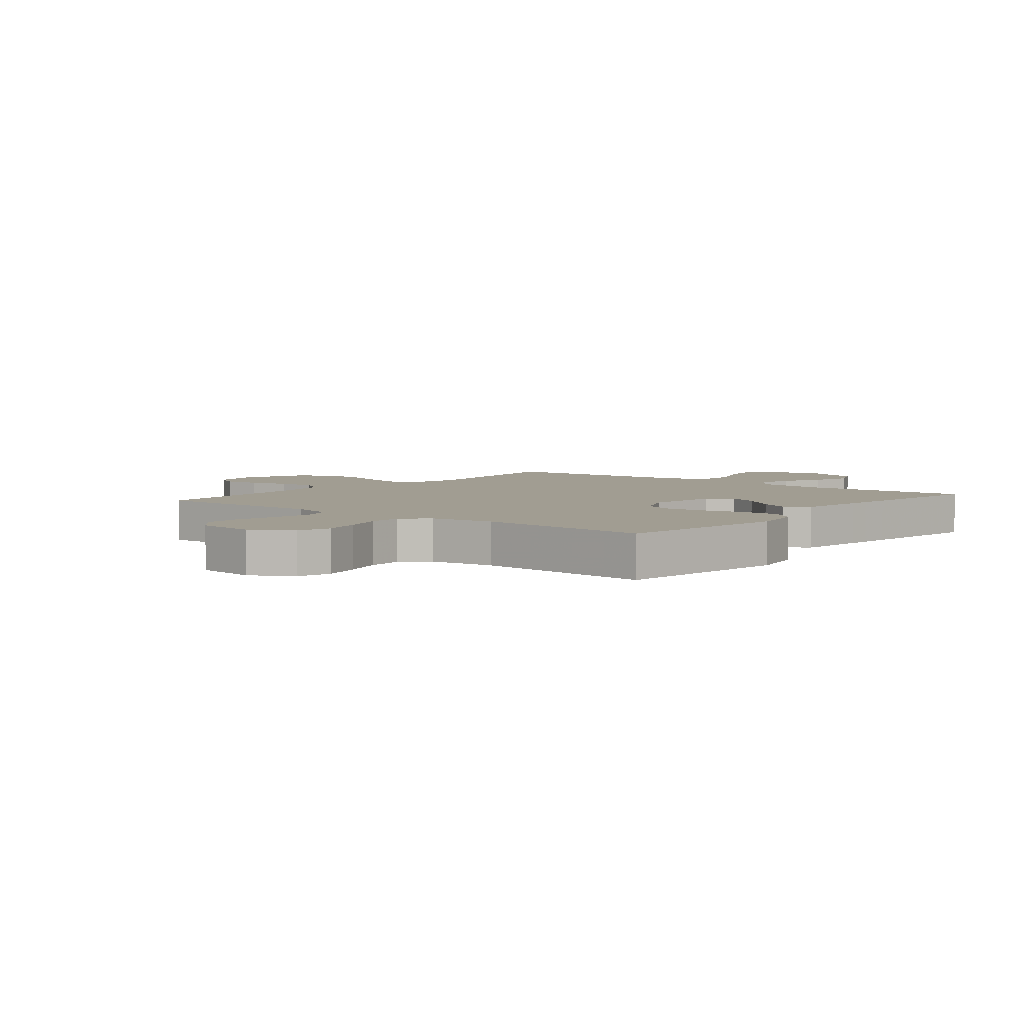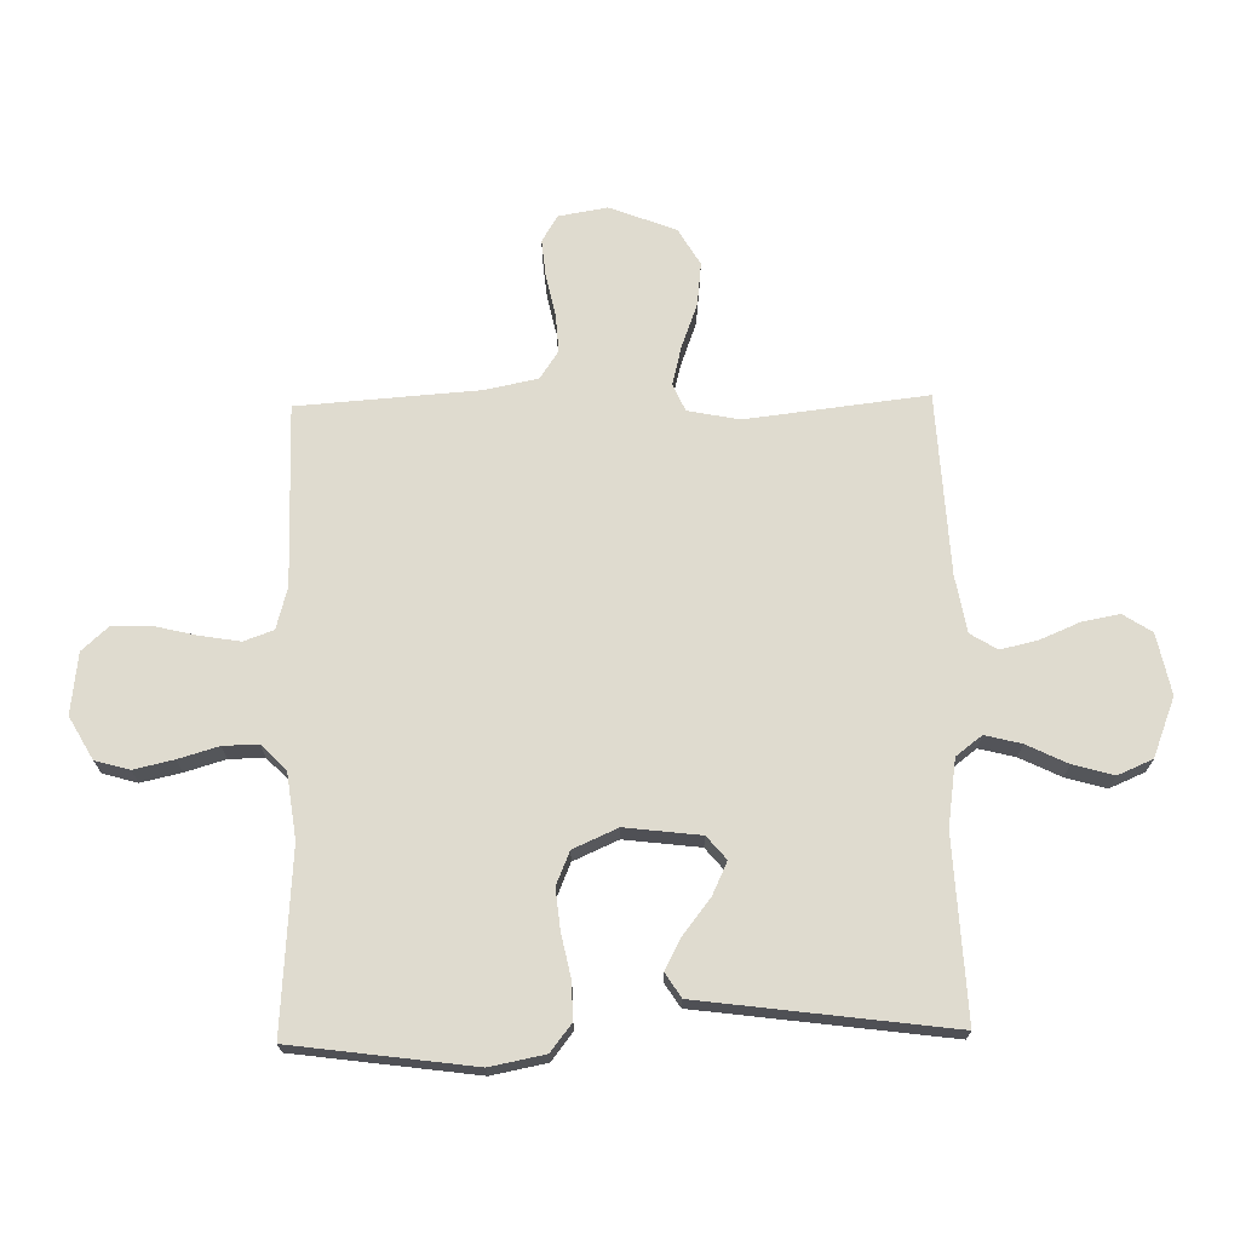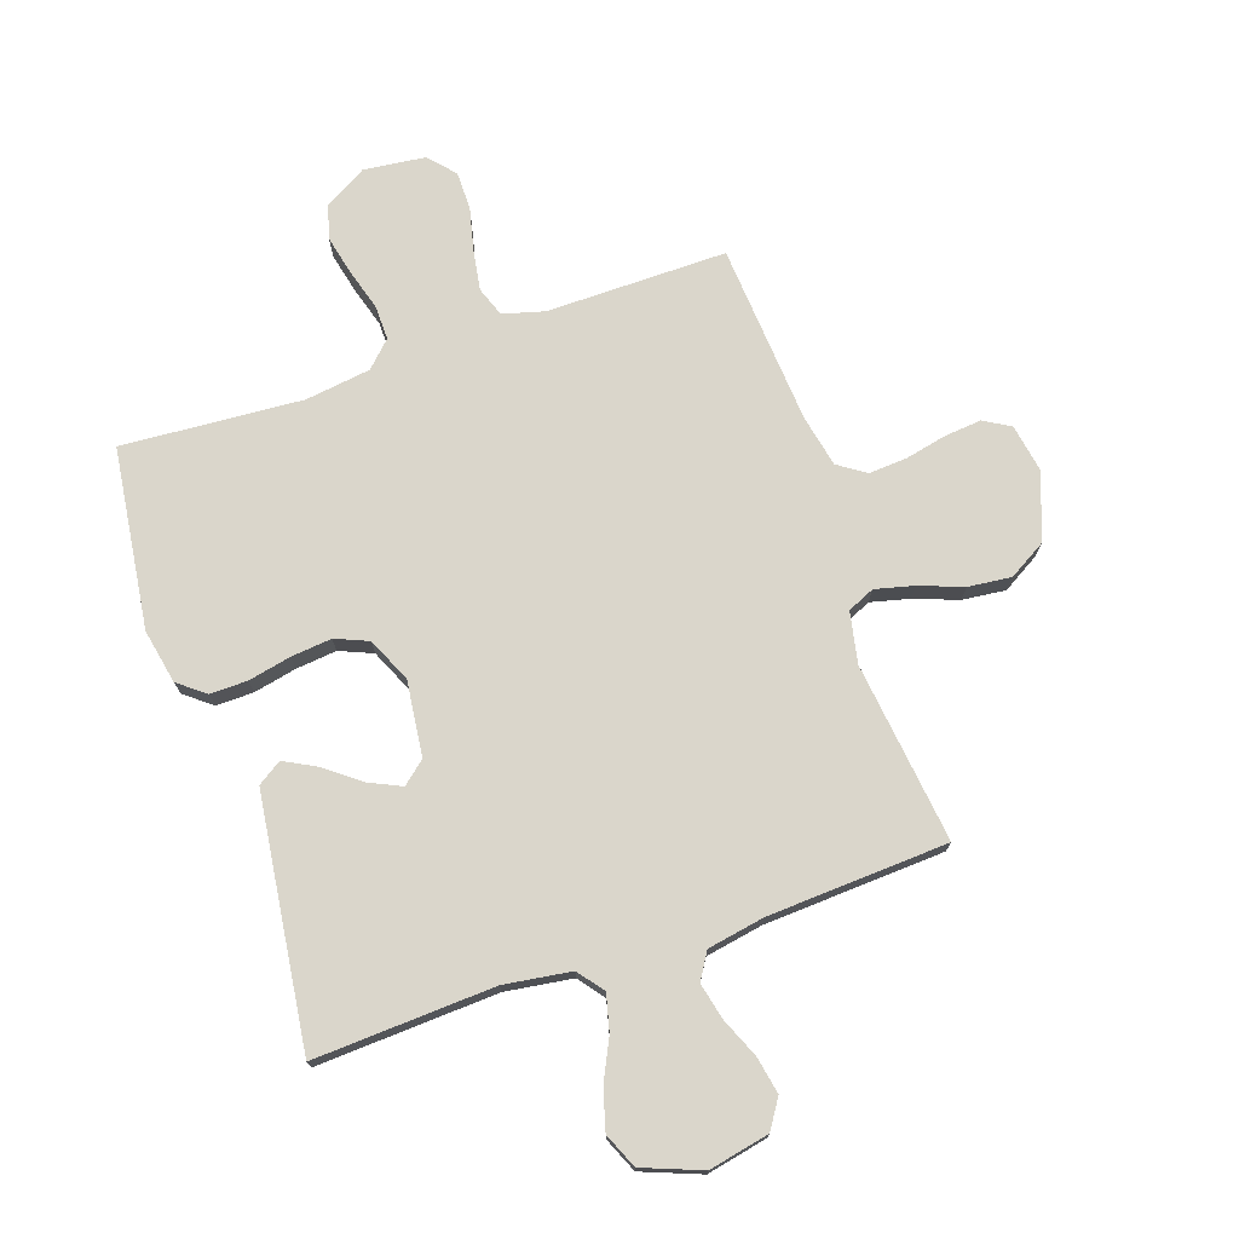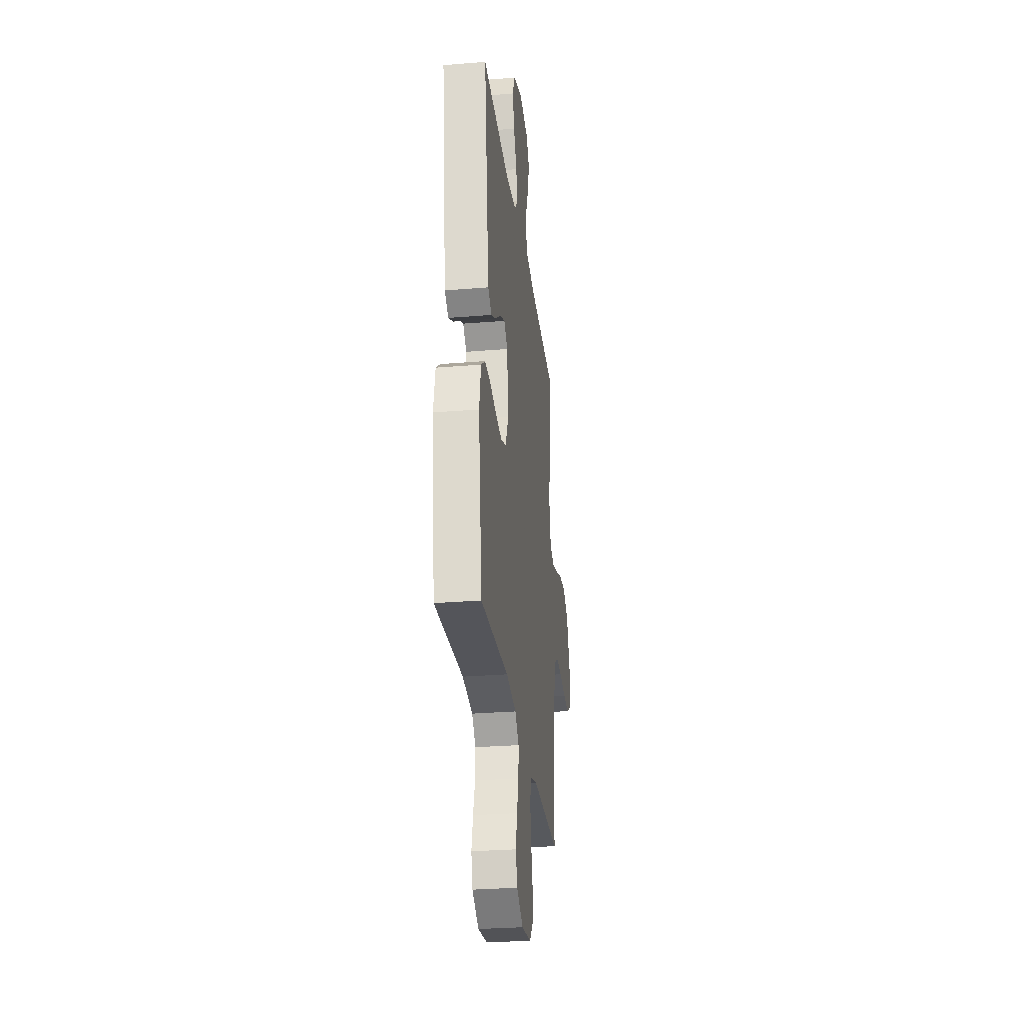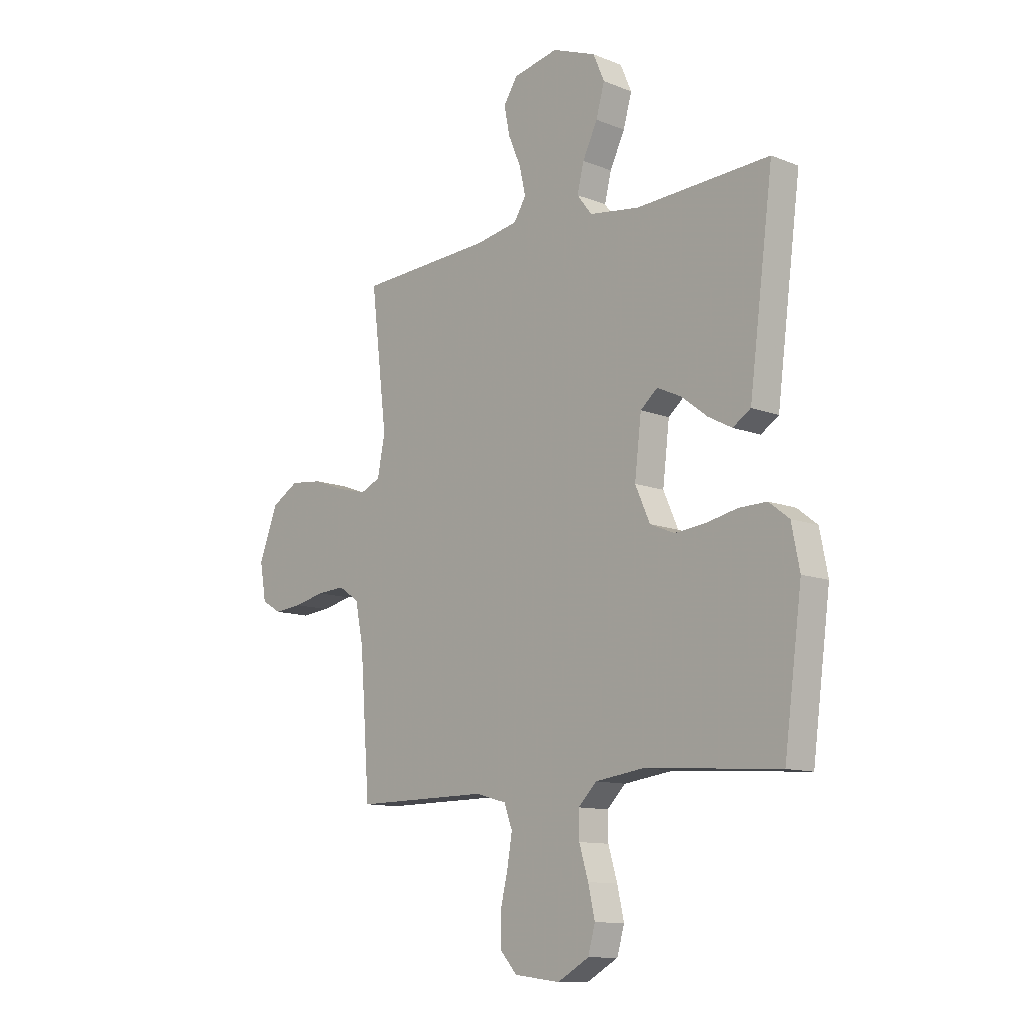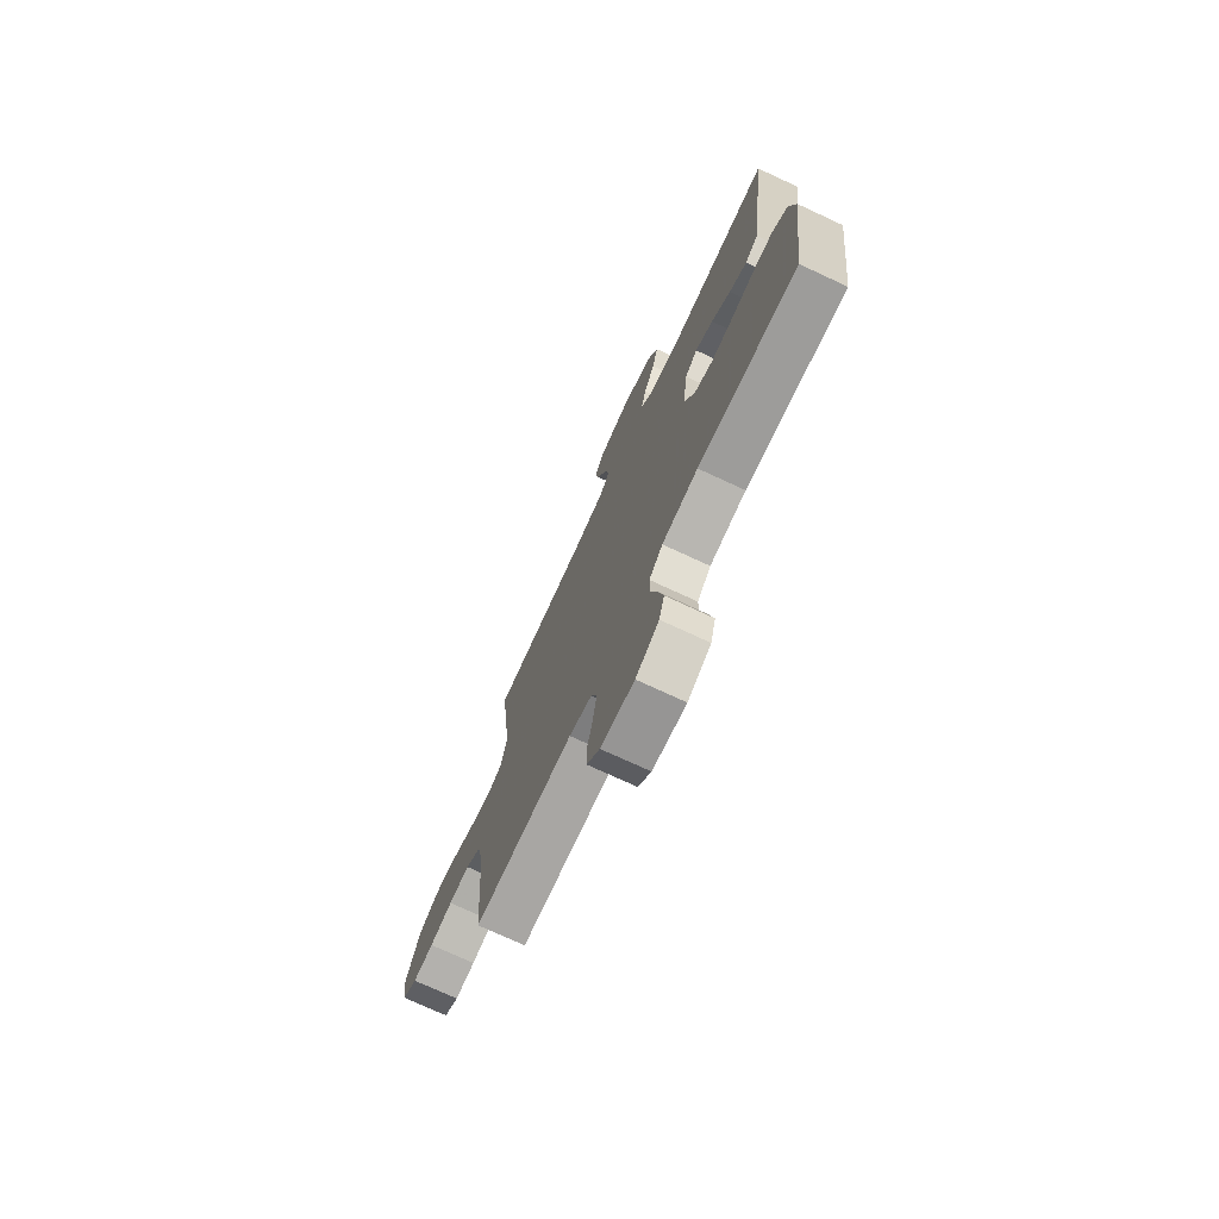
<metadata>
{"format":"obj","ext":"obj","renderer":"f3d","projection":"perspective","resolution":1024,"background":"white","views":[{"elev":4.8,"azim":-141.0,"up":"+Y"},{"elev":70.5,"azim":-91.1,"up":"+Y"},{"elev":73.9,"azim":-18.9,"up":"+Y"},{"elev":-29.0,"azim":-83.0,"up":"+Z"},{"elev":-11.5,"azim":-133.7,"up":"+Z"},{"elev":-74.0,"azim":-114.9,"up":"+Z"}]}
</metadata>
<code>
v -0.5 0.07 0.5
v -0.2 0.07 0.485
v -0.089 0.07 0.501
v -0.056 0.07 0.544
v -0.071 0.07 0.604
v -0.104 0.07 0.672
v -0.123 0.07 0.739
v -0.098 0.07 0.797
v 0 0.07 0.835
v 0.101 0.07 0.814
v 0.132 0.07 0.766
v 0.12 0.07 0.704
v 0.092 0.07 0.638
v 0.078 0.07 0.577
v 0.105 0.07 0.533
v 0.2 0.07 0.516
v 0.5 0.07 0.5
v 0.464 0.07 0.2
v 0.481 0.07 0.115
v 0.526 0.07 0.095
v 0.59 0.07 0.111
v 0.663 0.07 0.138
v 0.735 0.07 0.146
v 0.796 0.07 0.11
v 0.838 0.07 0
v 0.824 0.07 -0.081
v 0.78 0.07 -0.107
v 0.718 0.07 -0.101
v 0.649 0.07 -0.086
v 0.586 0.07 -0.082
v 0.54 0.07 -0.113
v 0.522 0.07 -0.2
v 0.5 0.07 -0.5
v 0.2 0.07 -0.498
v 0.131 0.07 -0.517
v 0.113 0.07 -0.566
v 0.124 0.07 -0.633
v 0.141 0.07 -0.704
v 0.141 0.07 -0.768
v 0.102 0.07 -0.811
v 0 0.07 -0.823
v -0.07 0.07 -0.783
v -0.086 0.07 -0.726
v -0.071 0.07 -0.66
v -0.051 0.07 -0.593
v -0.05 0.07 -0.535
v -0.091 0.07 -0.494
v -0.2 0.07 -0.479
v -0.5 0.07 -0.5
v -0.54 0.07 -0.2
v -0.522 0.07 -0.109
v -0.477 0.07 -0.074
v -0.415 0.07 -0.075
v -0.344 0.07 -0.09
v -0.276 0.07 -0.097
v -0.221 0.07 -0.074
v -0.188 0.07 0
v -0.203 0.07 0.125
v -0.241 0.07 0.157
v -0.295 0.07 0.132
v -0.353 0.07 0.087
v -0.406 0.07 0.059
v -0.446 0.07 0.085
v -0.461 0.07 0.2
v -0.5 0 0.5
v -0.2 0 0.485
v -0.089 0 0.501
v -0.056 0 0.544
v -0.071 0 0.604
v -0.104 0 0.672
v -0.123 0 0.739
v -0.098 0 0.797
v 0 0 0.835
v 0.101 0 0.814
v 0.132 0 0.766
v 0.12 0 0.704
v 0.092 0 0.638
v 0.078 0 0.577
v 0.105 0 0.533
v 0.2 0 0.516
v 0.5 0 0.5
v 0.464 0 0.2
v 0.481 0 0.115
v 0.526 0 0.095
v 0.59 0 0.111
v 0.663 0 0.138
v 0.735 0 0.146
v 0.796 0 0.11
v 0.838 0 0
v 0.824 0 -0.081
v 0.78 0 -0.107
v 0.718 0 -0.101
v 0.649 0 -0.086
v 0.586 0 -0.082
v 0.54 0 -0.113
v 0.522 0 -0.2
v 0.5 0 -0.5
v 0.2 0 -0.498
v 0.131 0 -0.517
v 0.113 0 -0.566
v 0.124 0 -0.633
v 0.141 0 -0.704
v 0.141 0 -0.768
v 0.102 0 -0.811
v 0 0 -0.823
v -0.07 0 -0.783
v -0.086 0 -0.726
v -0.071 0 -0.66
v -0.051 0 -0.593
v -0.05 0 -0.535
v -0.091 0 -0.494
v -0.2 0 -0.479
v -0.5 0 -0.5
v -0.54 0 -0.2
v -0.522 0 -0.109
v -0.477 0 -0.074
v -0.415 0 -0.075
v -0.344 0 -0.09
v -0.276 0 -0.097
v -0.221 0 -0.074
v -0.188 0 0
v -0.203 0 0.125
v -0.241 0 0.157
v -0.295 0 0.132
v -0.353 0 0.087
v -0.406 0 0.059
v -0.446 0 0.085
v -0.461 0 0.2
f 64 1 2
f 63 64 2
f 62 63 2
f 61 62 2
f 60 61 2
f 59 60 2 3
f 58 59 3 4
f 57 58 4
f 52 53 54
f 51 52 54
f 50 51 54
f 49 50 54
f 48 49 54
f 47 48 54 55
f 46 47 55 56
f 43 44 45
f 42 43 45
f 41 42 45
f 40 41 45
f 39 40 45
f 38 39 45
f 37 38 45
f 36 37 45 46
f 46 56 57
f 36 46 57
f 35 36 57
f 32 33 34
f 35 57 4
f 34 35 4
f 32 34 4
f 31 32 4
f 27 28 29
f 26 27 29
f 25 26 29
f 24 25 29
f 23 24 29
f 22 23 29
f 21 22 29
f 20 21 29 30
f 16 17 18
f 15 16 18 19
f 11 12 13
f 10 11 13
f 9 10 13
f 8 9 13
f 7 8 13
f 6 7 13
f 5 6 13
f 5 13 14
f 4 5 14 15
f 19 20 30 31
f 4 15 19 31
f 66 65 128
f 66 128 127
f 66 127 126
f 66 126 125
f 66 125 124
f 67 66 124 123
f 68 67 123 122
f 68 122 121
f 118 117 116
f 118 116 115
f 118 115 114
f 118 114 113
f 118 113 112
f 119 118 112 111
f 120 119 111 110
f 109 108 107
f 109 107 106
f 109 106 105
f 109 105 104
f 109 104 103
f 109 103 102
f 109 102 101
f 110 109 101 100
f 121 120 110
f 121 110 100
f 121 100 99
f 98 97 96
f 68 121 99
f 68 99 98
f 68 98 96
f 68 96 95
f 93 92 91
f 93 91 90
f 93 90 89
f 93 89 88
f 93 88 87
f 93 87 86
f 93 86 85
f 94 93 85 84
f 82 81 80
f 83 82 80 79
f 77 76 75
f 77 75 74
f 77 74 73
f 77 73 72
f 77 72 71
f 77 71 70
f 77 70 69
f 78 77 69
f 79 78 69 68
f 95 94 84 83
f 95 83 79 68
f 1 65 66 2
f 2 66 67 3
f 3 67 68 4
f 4 68 69 5
f 5 69 70 6
f 6 70 71 7
f 7 71 72 8
f 8 72 73 9
f 9 73 74 10
f 10 74 75 11
f 11 75 76 12
f 12 76 77 13
f 13 77 78 14
f 14 78 79 15
f 15 79 80 16
f 16 80 81 17
f 17 81 82 18
f 18 82 83 19
f 19 83 84 20
f 20 84 85 21
f 21 85 86 22
f 22 86 87 23
f 23 87 88 24
f 24 88 89 25
f 25 89 90 26
f 26 90 91 27
f 27 91 92 28
f 28 92 93 29
f 29 93 94 30
f 30 94 95 31
f 31 95 96 32
f 32 96 97 33
f 33 97 98 34
f 34 98 99 35
f 35 99 100 36
f 36 100 101 37
f 37 101 102 38
f 38 102 103 39
f 39 103 104 40
f 40 104 105 41
f 41 105 106 42
f 42 106 107 43
f 43 107 108 44
f 44 108 109 45
f 45 109 110 46
f 46 110 111 47
f 47 111 112 48
f 48 112 113 49
f 49 113 114 50
f 50 114 115 51
f 51 115 116 52
f 52 116 117 53
f 53 117 118 54
f 54 118 119 55
f 55 119 120 56
f 56 120 121 57
f 57 121 122 58
f 58 122 123 59
f 59 123 124 60
f 60 124 125 61
f 61 125 126 62
f 62 126 127 63
f 63 127 128 64
f 64 128 65 1

</code>
